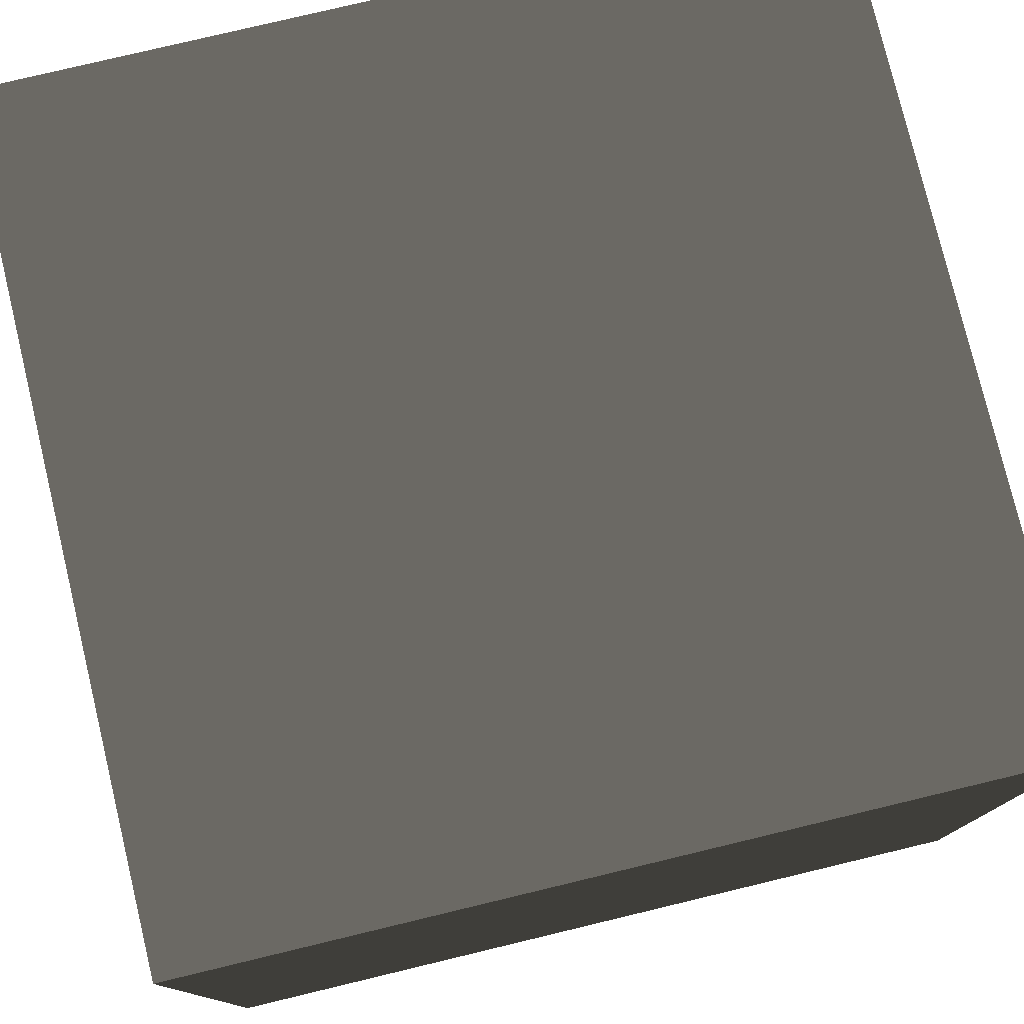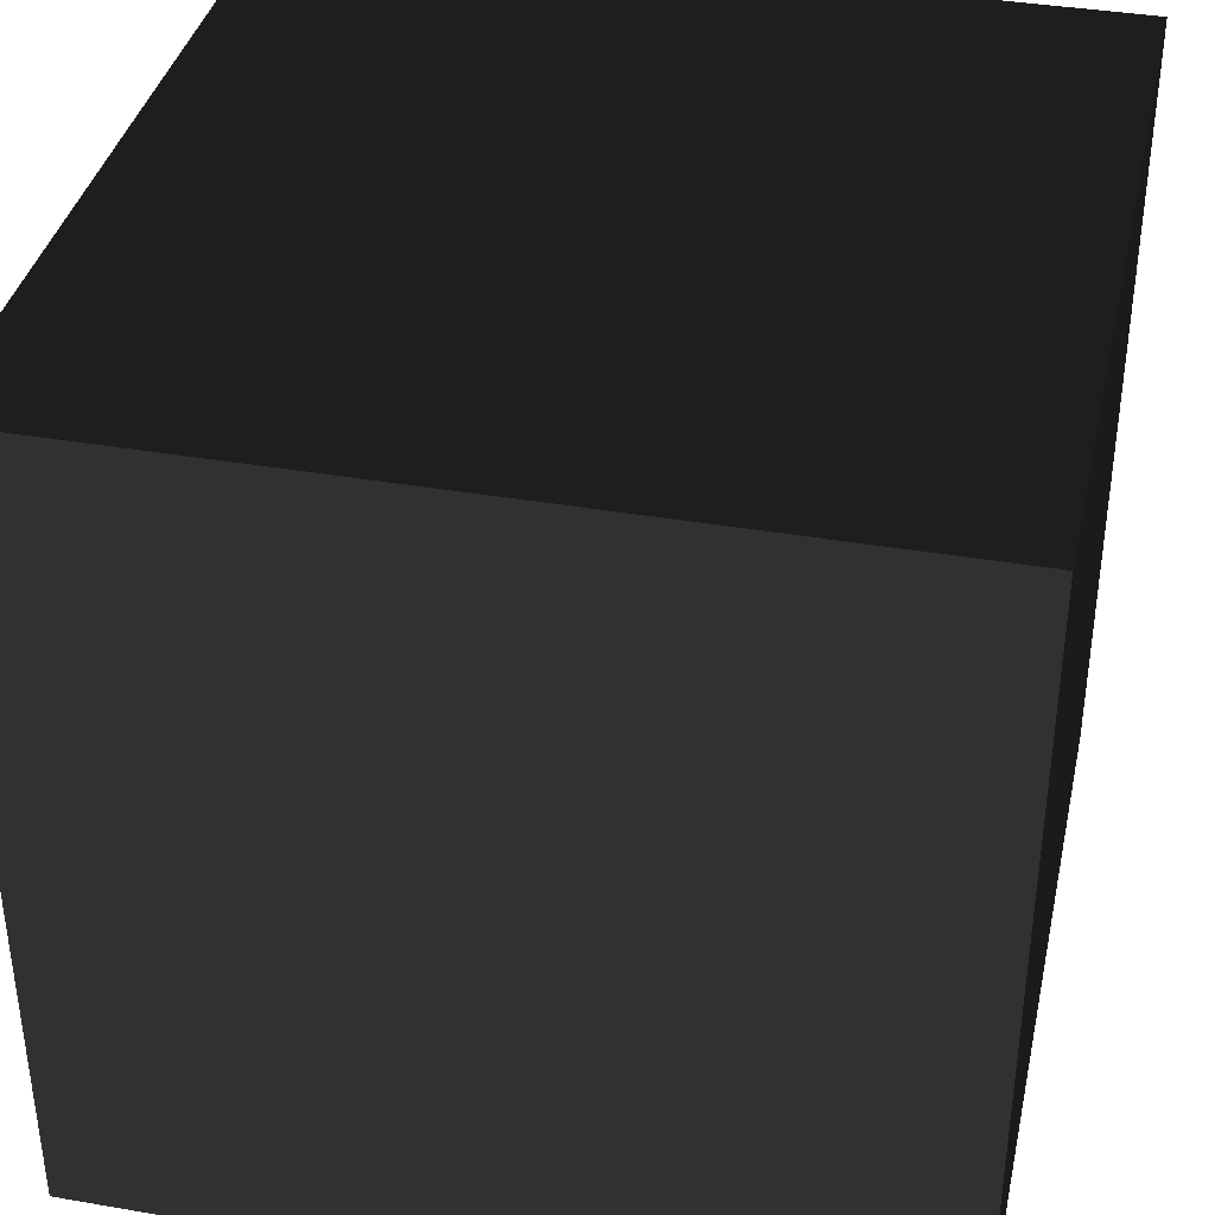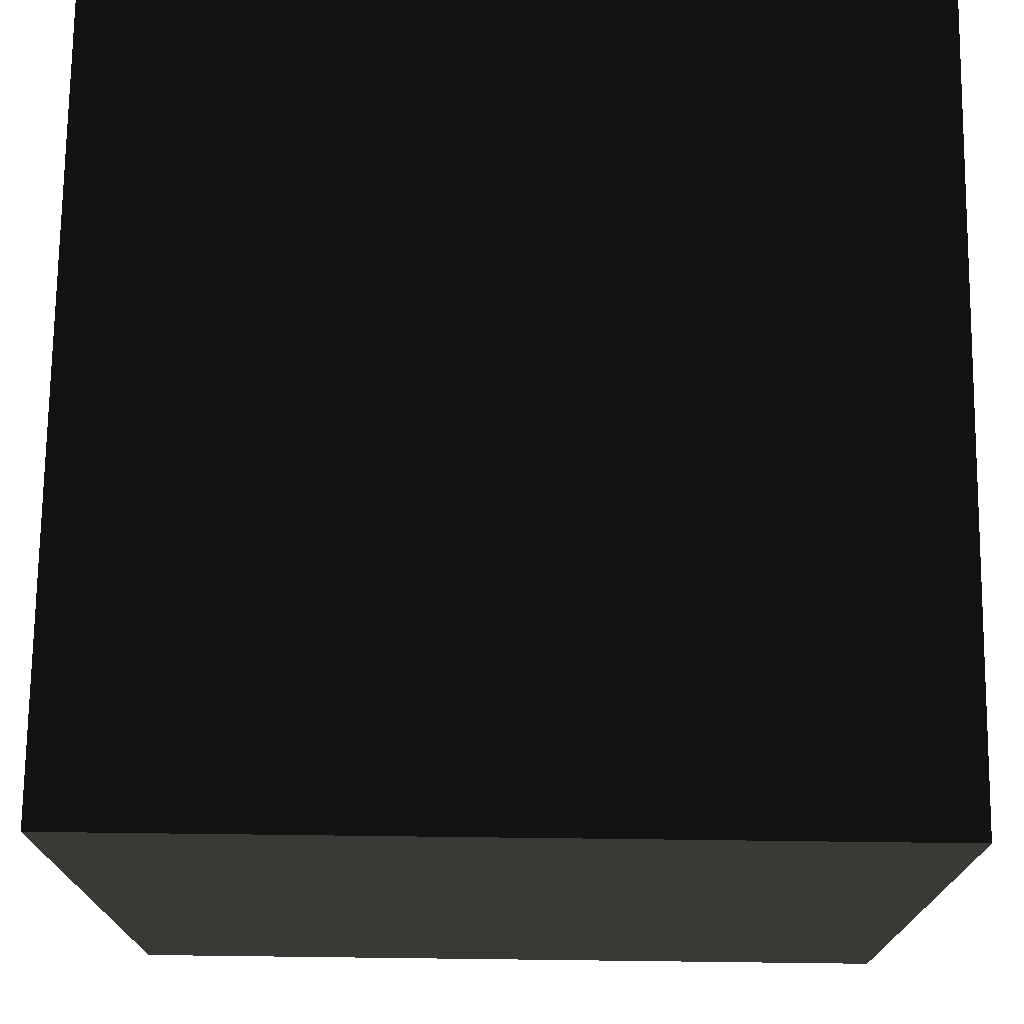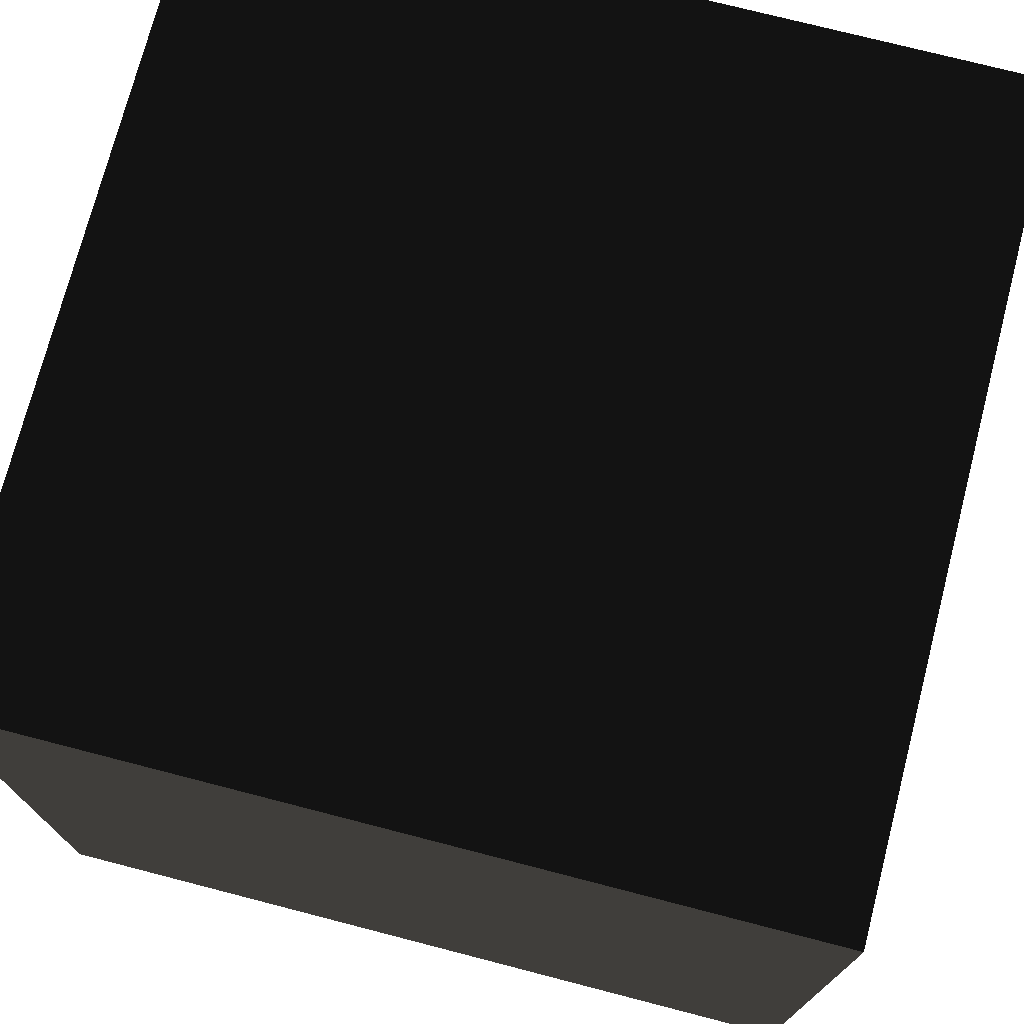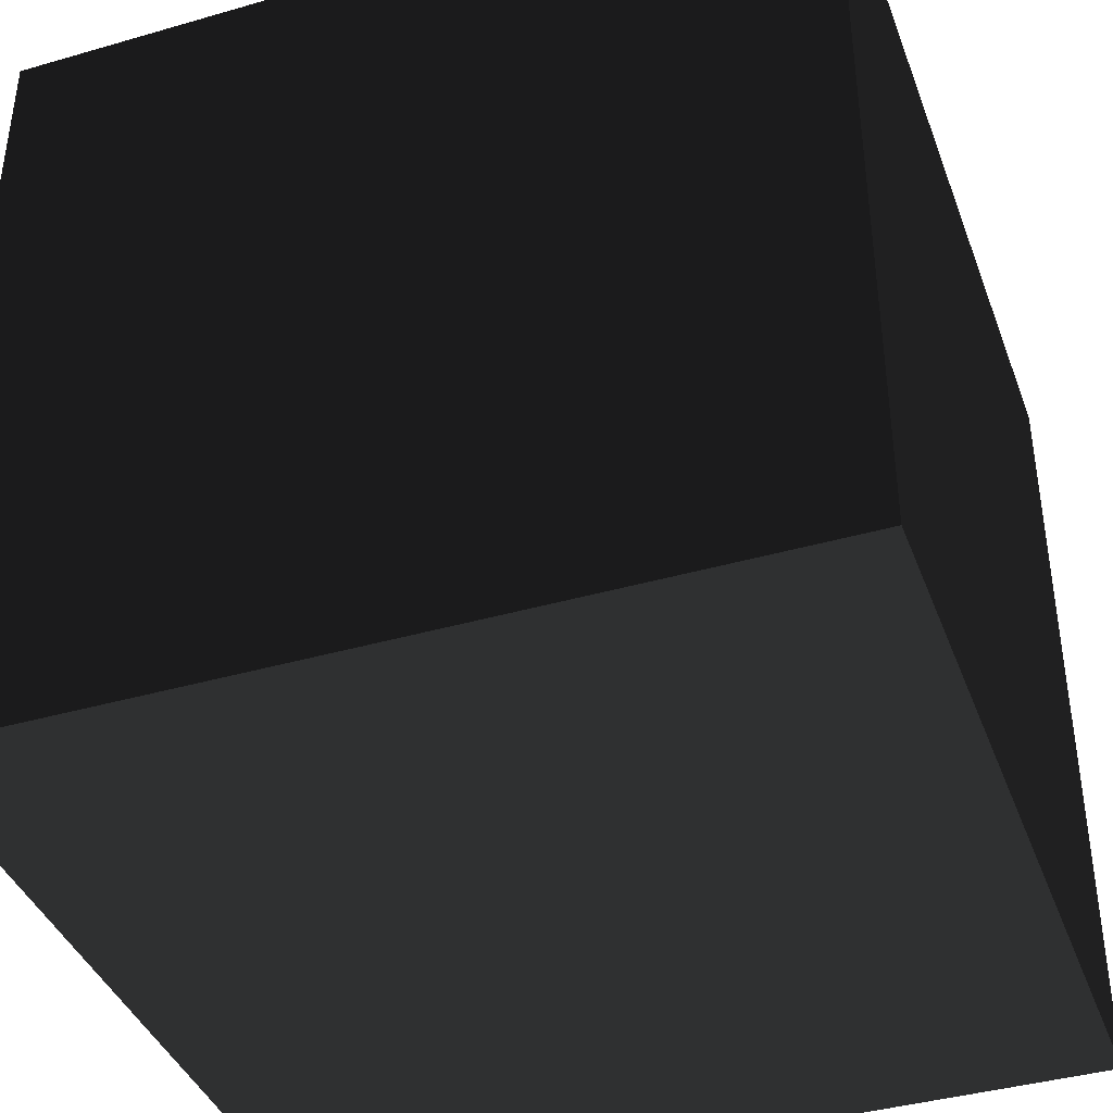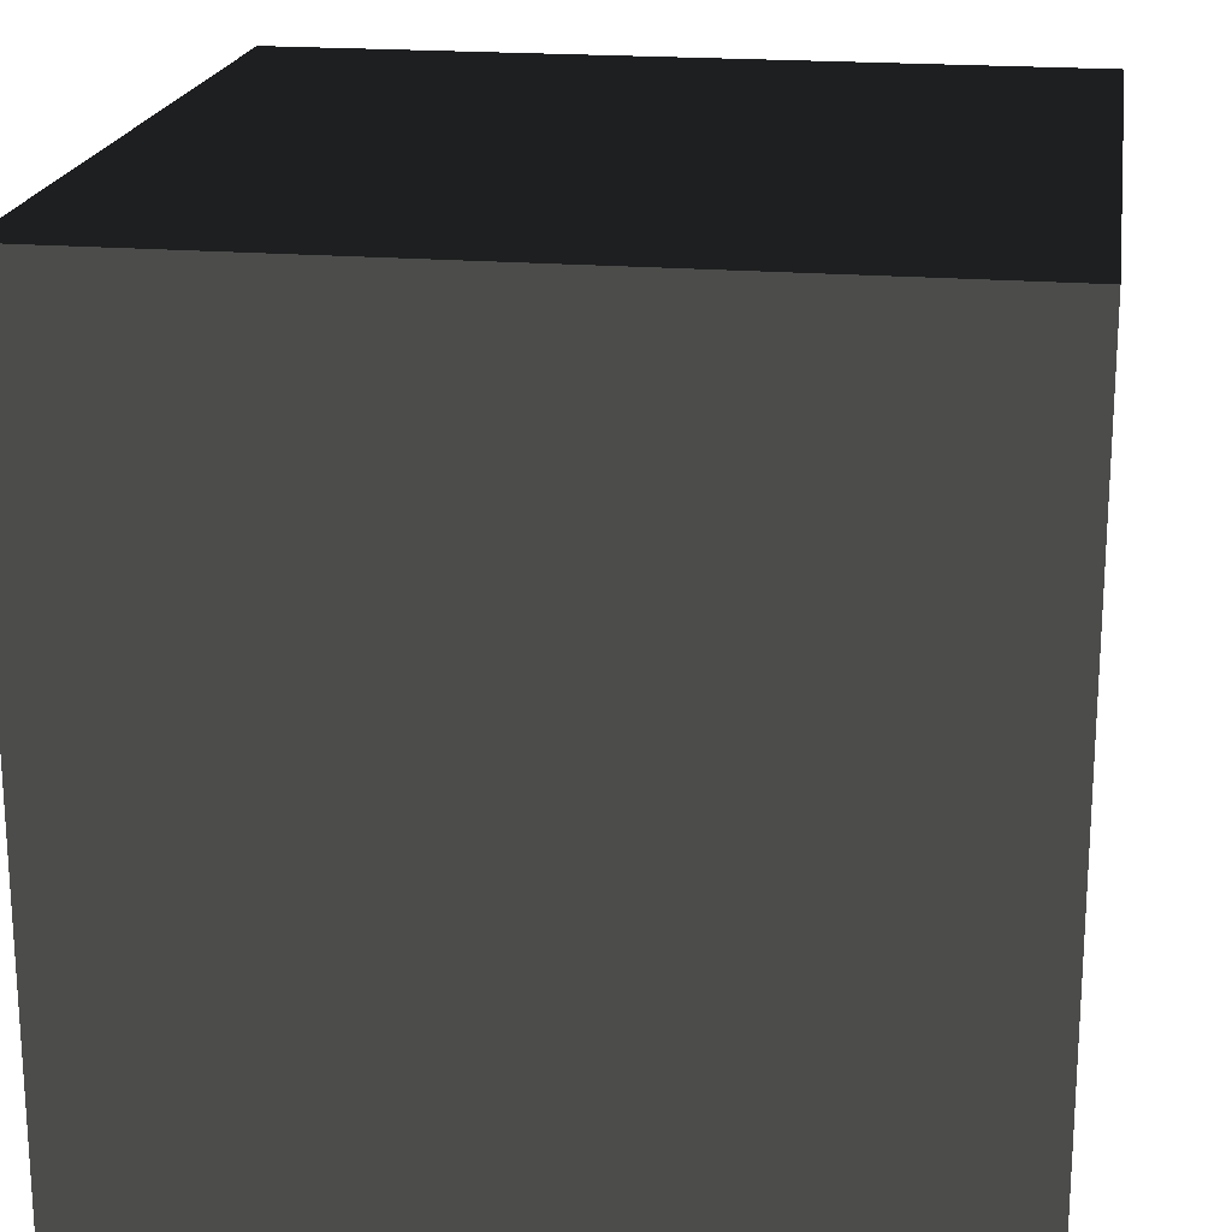
<metadata>
{"format":"obj","ext":"obj","renderer":"f3d","projection":"perspective","resolution":1024,"background":"white","views":[{"elev":78.0,"azim":76.5,"up":"+Z"},{"elev":37.8,"azim":12.4,"up":"+Y"},{"elev":73.3,"azim":90.7,"up":"+Y"},{"elev":74.1,"azim":-75.5,"up":"+Y"},{"elev":-40.0,"azim":-70.4,"up":"+Z"},{"elev":20.0,"azim":-171.3,"up":"+Y"}]}
</metadata>
<code>
v 1.5 4 -1.5 0.502 0.502 0.502 #0.502
v 1.5 1 -1.5 0.502 0.502 0.502 #0.502
v -1.5 4 -1.5 0.502 0.502 0.502 #0.502
v -1.5 4 -1.5 0.502 0.502 0.502 #0.502
v 1.5 1 -1.5 0.502 0.502 0.502 #0.502
v -1.5 1 -1.5 0.502 0.502 0.502 #0.502
v -1.5 4 1.5 0.502 0.502 0.502 #0.502
v -1.5 1 1.5 0.502 0.502 0.502 #0.502
v 1.5 4 1.5 0.502 0.502 0.502 #0.502
v 1.5 4 1.5 0.502 0.502 0.502 #0.502
v -1.5 1 1.5 0.502 0.502 0.502 #0.502
v 1.5 1 1.5 0.502 0.502 0.502 #0.502
v 1.5 4 1.5 0.502 0.502 0.502 #0.502
v 1.5 1 1.5 0.502 0.502 0.502 #0.502
v 1.5 4 -1.5 0.502 0.502 0.502 #0.502
v 1.5 4 -1.5 0.502 0.502 0.502 #0.502
v 1.5 1 1.5 0.502 0.502 0.502 #0.502
v 1.5 1 -1.5 0.502 0.502 0.502 #0.502
v -1.5 4 -1.5 0.502 0.502 0.502 #0.502
v -1.5 1 -1.5 0.502 0.502 0.502 #0.502
v -1.5 4 1.5 0.502 0.502 0.502 #0.502
v -1.5 4 1.5 0.502 0.502 0.502 #0.502
v -1.5 1 -1.5 0.502 0.502 0.502 #0.502
v -1.5 1 1.5 0.502 0.502 0.502 #0.502
v 1.5 4 1.5 0.502 0.502 0.502 #0.502
v 1.5 4 -1.5 0.502 0.502 0.502 #0.502
v -1.5 4 1.5 0.502 0.502 0.502 #0.502
v -1.5 4 1.5 0.502 0.502 0.502 #0.502
v 1.5 4 -1.5 0.502 0.502 0.502 #0.502
v -1.5 4 -1.5 0.502 0.502 0.502 #0.502
v -1.5 1 1.5 0.502 0.502 0.502 #0.502
v -1.5 1 -1.5 0.502 0.502 0.502 #0.502
v 1.5 1 1.5 0.502 0.502 0.502 #0.502
v 1.5 1 1.5 0.502 0.502 0.502 #0.502
v -1.5 1 -1.5 0.502 0.502 0.502 #0.502
v 1.5 1 -1.5 0.502 0.502 0.502 #0.502
f 1 2 3
f 4 5 6
f 7 8 9
f 10 11 12
f 13 14 15
f 16 17 18
f 19 20 21
f 22 23 24
f 25 26 27
f 28 29 30
f 31 32 33
f 34 35 36

</code>
